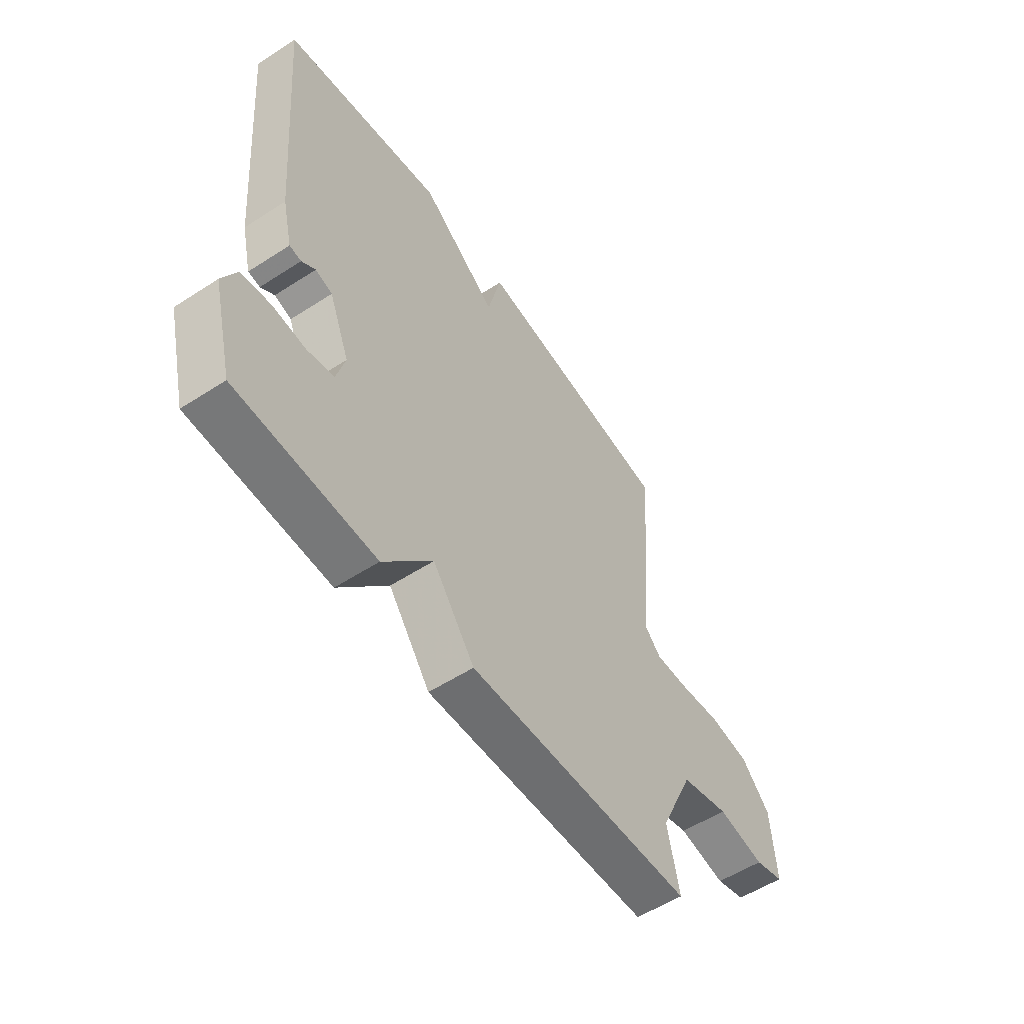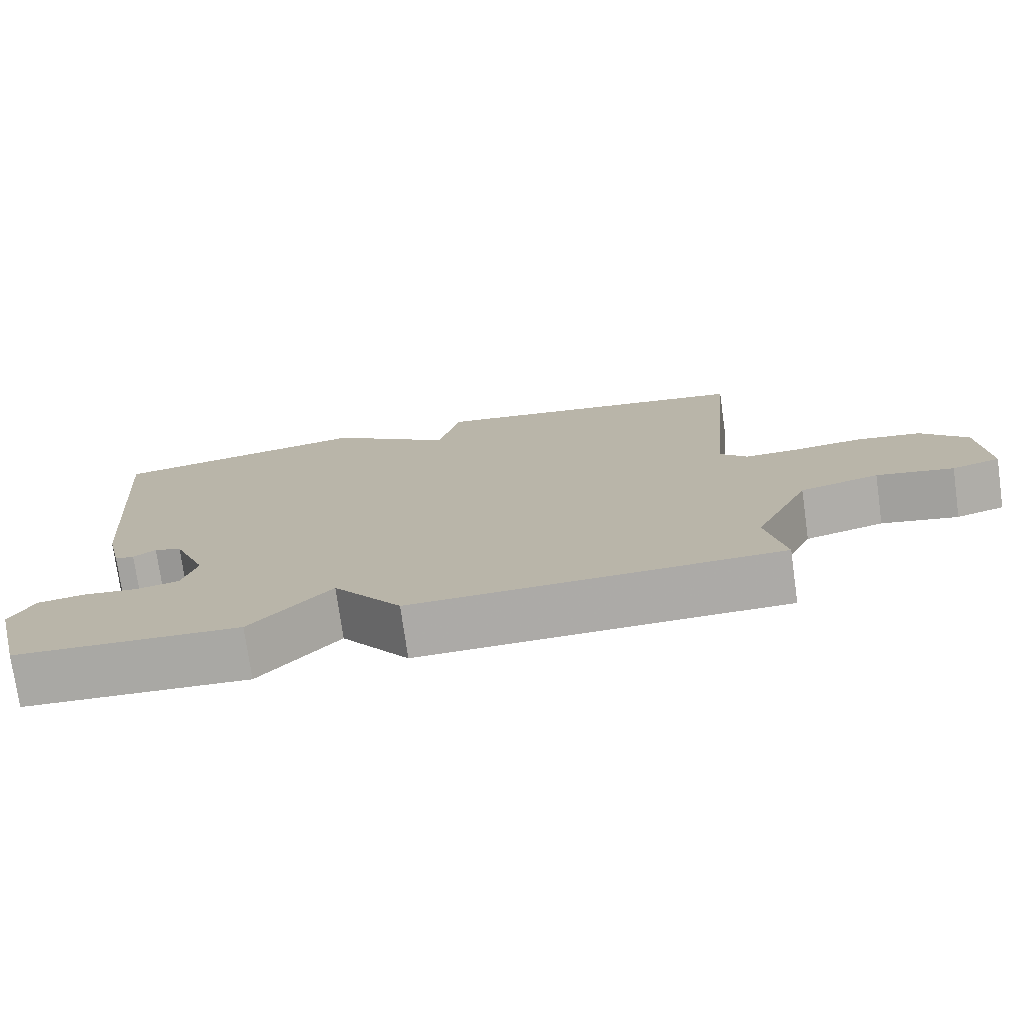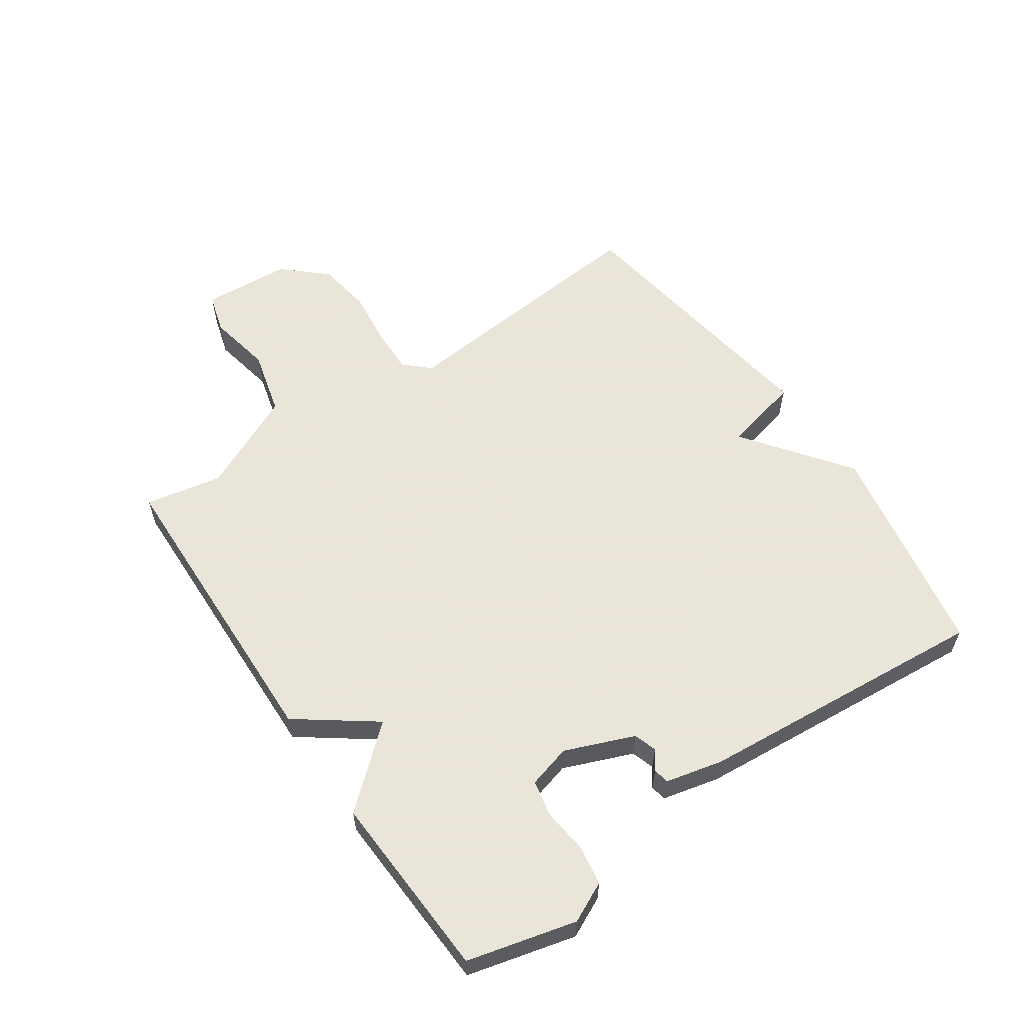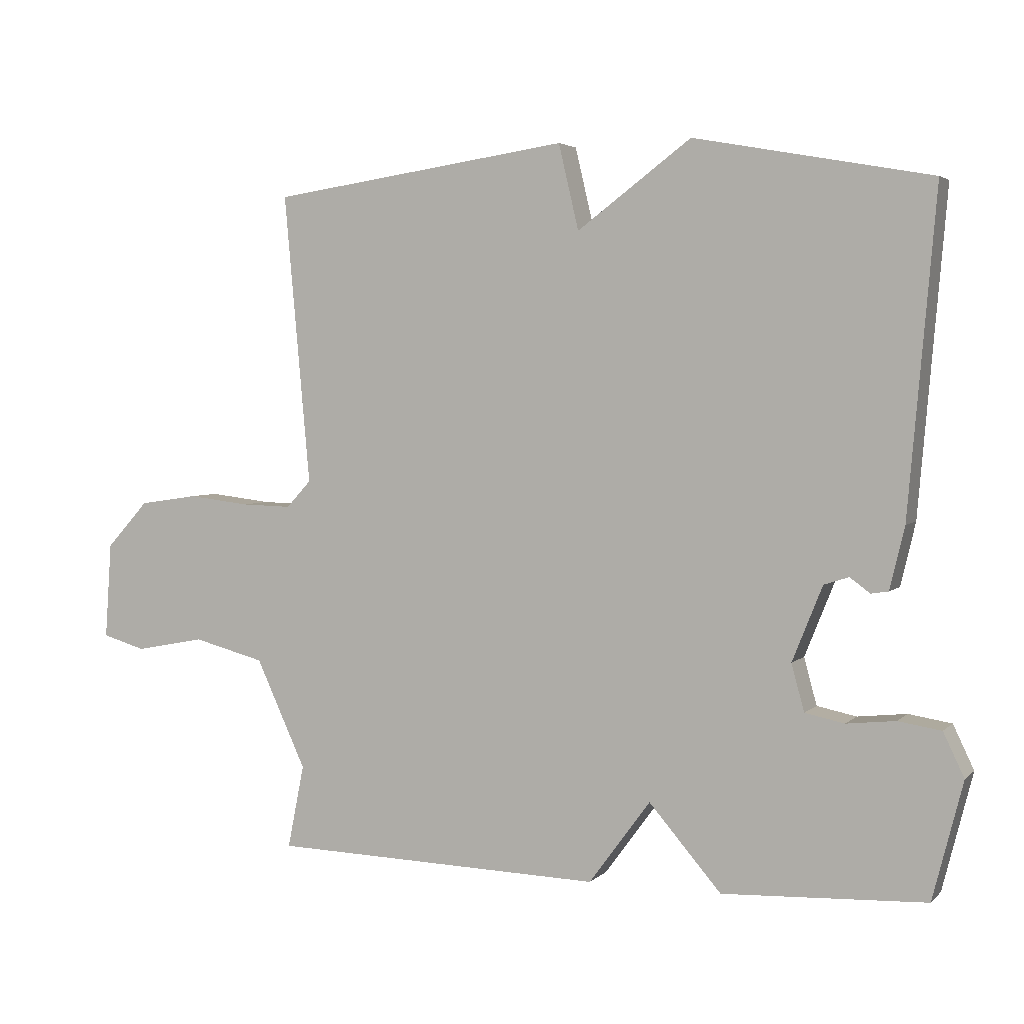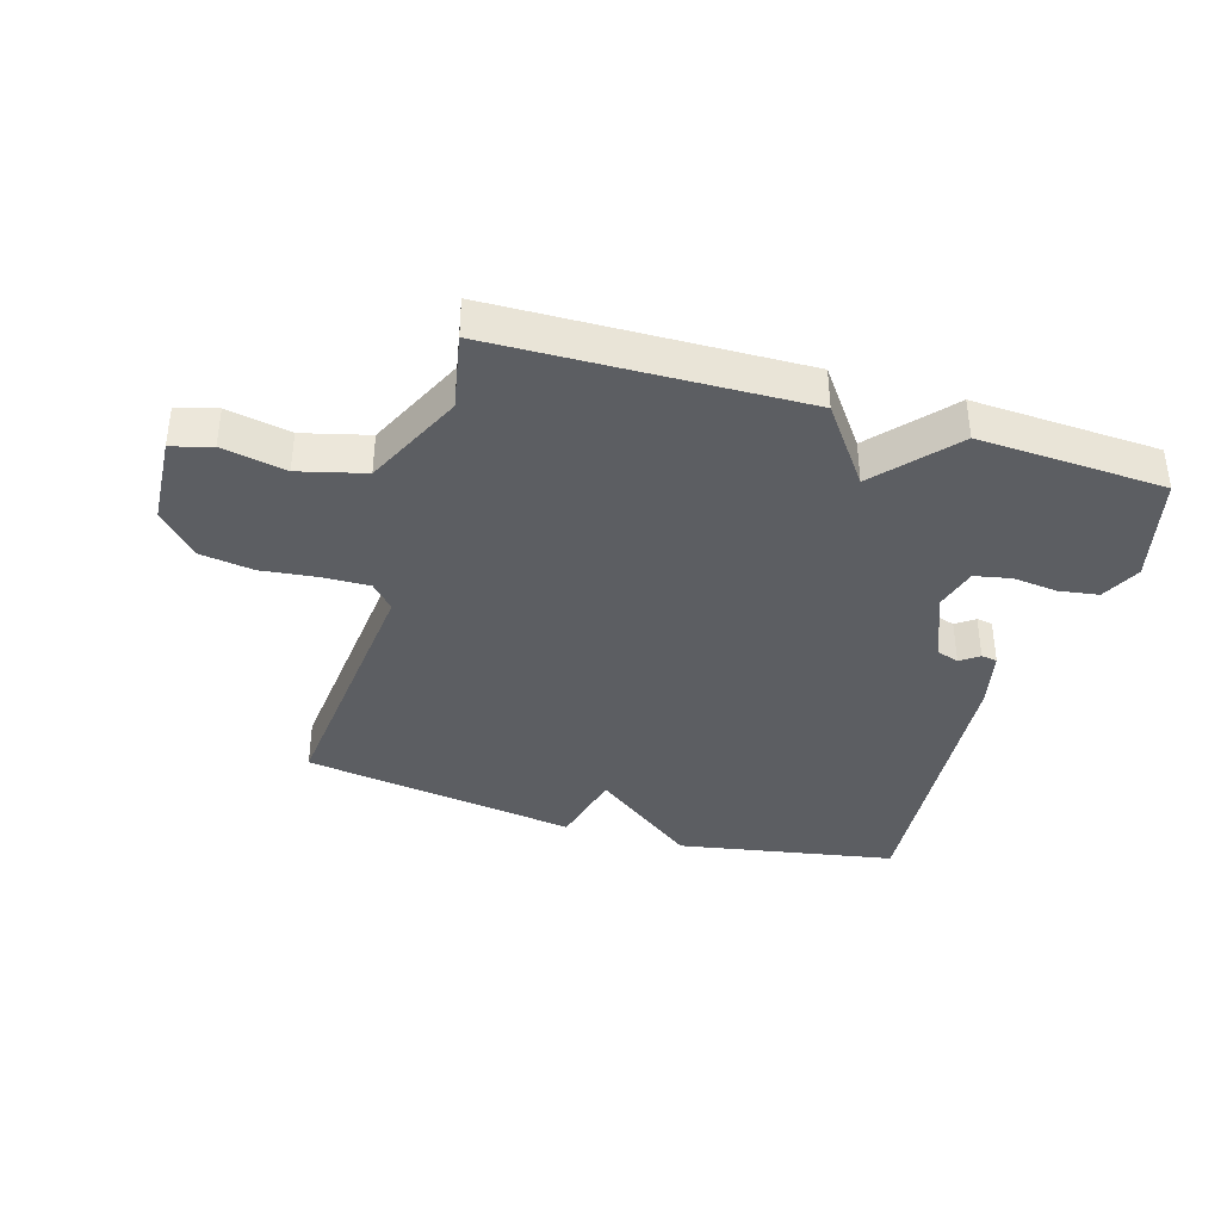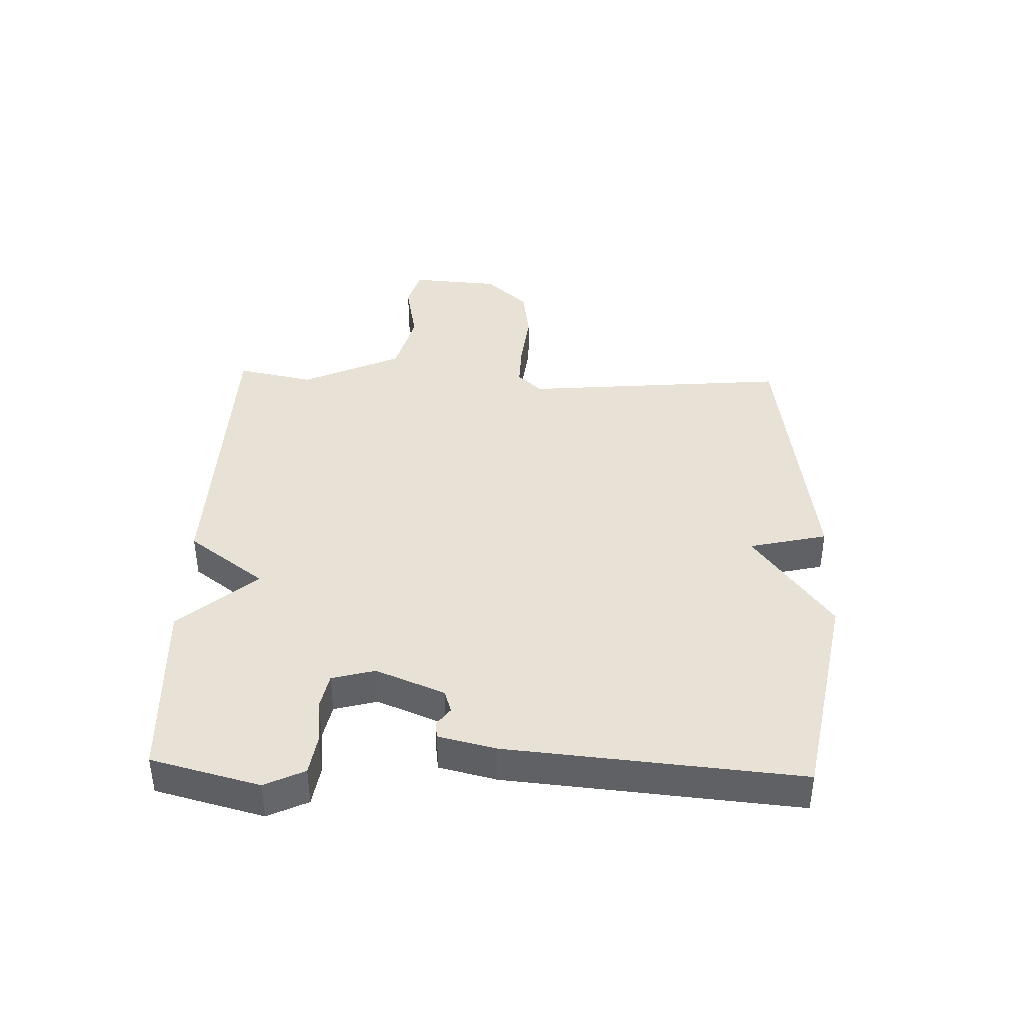
<metadata>
{"format":"obj","ext":"obj","renderer":"f3d","projection":"perspective","resolution":1024,"background":"white","views":[{"elev":-55.4,"azim":-55.7,"up":"+Z"},{"elev":-75.7,"azim":8.0,"up":"+Z"},{"elev":58.6,"azim":-124.5,"up":"+Y"},{"elev":3.6,"azim":-157.9,"up":"+Z"},{"elev":-37.9,"azim":163.1,"up":"+Y"},{"elev":40.1,"azim":-88.0,"up":"+Y"}]}
</metadata>
<code>
v -0.5 0.07 -0.5
v -0.545 0.07 -0.324
v -0.514 0.07 -0.259
v -0.45 0.07 -0.249
v -0.377 0.07 -0.257
v -0.318 0.07 -0.245
v -0.299 0.07 -0.175
v -0.344 0.07 -0.063
v -0.381 0.07 -0.051
v -0.411 0.07 -0.073
v -0.437 0.07 -0.069
v -0.459 0.07 0.024
v -0.5 0.07 0.5
v -0.147 0.07 0.565
v 0.023 0.07 0.438
v 0.053 0.07 0.565
v 0.5 0.07 0.5
v 0.461 0.07 0.067
v 0.498 0.07 0.027
v 0.573 0.07 0.029
v 0.665 0.07 0.04
v 0.753 0.07 0.027
v 0.816 0.07 -0.042
v 0.826 0.07 -0.186
v 0.761 0.07 -0.205
v 0.657 0.07 -0.185
v 0.55 0.07 -0.213
v 0.475 0.07 -0.375
v 0.5 0.07 -0.5
v 0.003 0.07 -0.514
v -0.089 0.07 -0.389
v -0.197 0.07 -0.514
v -0.5 0 -0.5
v -0.545 0 -0.324
v -0.514 0 -0.259
v -0.45 0 -0.249
v -0.377 0 -0.257
v -0.318 0 -0.245
v -0.299 0 -0.175
v -0.344 0 -0.063
v -0.381 0 -0.051
v -0.411 0 -0.073
v -0.437 0 -0.069
v -0.459 0 0.024
v -0.5 0 0.5
v -0.147 0 0.565
v 0.023 0 0.438
v 0.053 0 0.565
v 0.5 0 0.5
v 0.461 0 0.067
v 0.498 0 0.027
v 0.573 0 0.029
v 0.665 0 0.04
v 0.753 0 0.027
v 0.816 0 -0.042
v 0.826 0 -0.186
v 0.761 0 -0.205
v 0.657 0 -0.185
v 0.55 0 -0.213
v 0.475 0 -0.375
v 0.5 0 -0.5
v 0.003 0 -0.514
v -0.089 0 -0.389
v -0.197 0 -0.514
f 3 4 5
f 2 3 5
f 1 2 5
f 32 1 5
f 31 32 5
f 28 29 30 31
f 31 5 6
f 28 31 6
f 27 28 6
f 26 27 6 7
f 24 25 26
f 23 24 26
f 22 23 26
f 21 22 26
f 20 21 26
f 26 7 8
f 20 26 8
f 19 20 8
f 18 19 8 9
f 15 16 17 18
f 15 18 9
f 13 14 15
f 12 13 15
f 11 12 15
f 10 11 15
f 9 10 15
f 37 36 35
f 37 35 34
f 37 34 33
f 37 33 64
f 37 64 63
f 63 62 61 60
f 38 37 63
f 38 63 60
f 38 60 59
f 39 38 59 58
f 58 57 56
f 58 56 55
f 58 55 54
f 58 54 53
f 58 53 52
f 40 39 58
f 40 58 52
f 40 52 51
f 41 40 51 50
f 50 49 48 47
f 41 50 47
f 47 46 45
f 47 45 44
f 47 44 43
f 47 43 42
f 47 42 41
f 1 33 34 2
f 2 34 35 3
f 3 35 36 4
f 4 36 37 5
f 5 37 38 6
f 6 38 39 7
f 7 39 40 8
f 8 40 41 9
f 9 41 42 10
f 10 42 43 11
f 11 43 44 12
f 12 44 45 13
f 13 45 46 14
f 14 46 47 15
f 15 47 48 16
f 16 48 49 17
f 17 49 50 18
f 18 50 51 19
f 19 51 52 20
f 20 52 53 21
f 21 53 54 22
f 22 54 55 23
f 23 55 56 24
f 24 56 57 25
f 25 57 58 26
f 26 58 59 27
f 27 59 60 28
f 28 60 61 29
f 29 61 62 30
f 30 62 63 31
f 31 63 64 32
f 32 64 33 1

</code>
